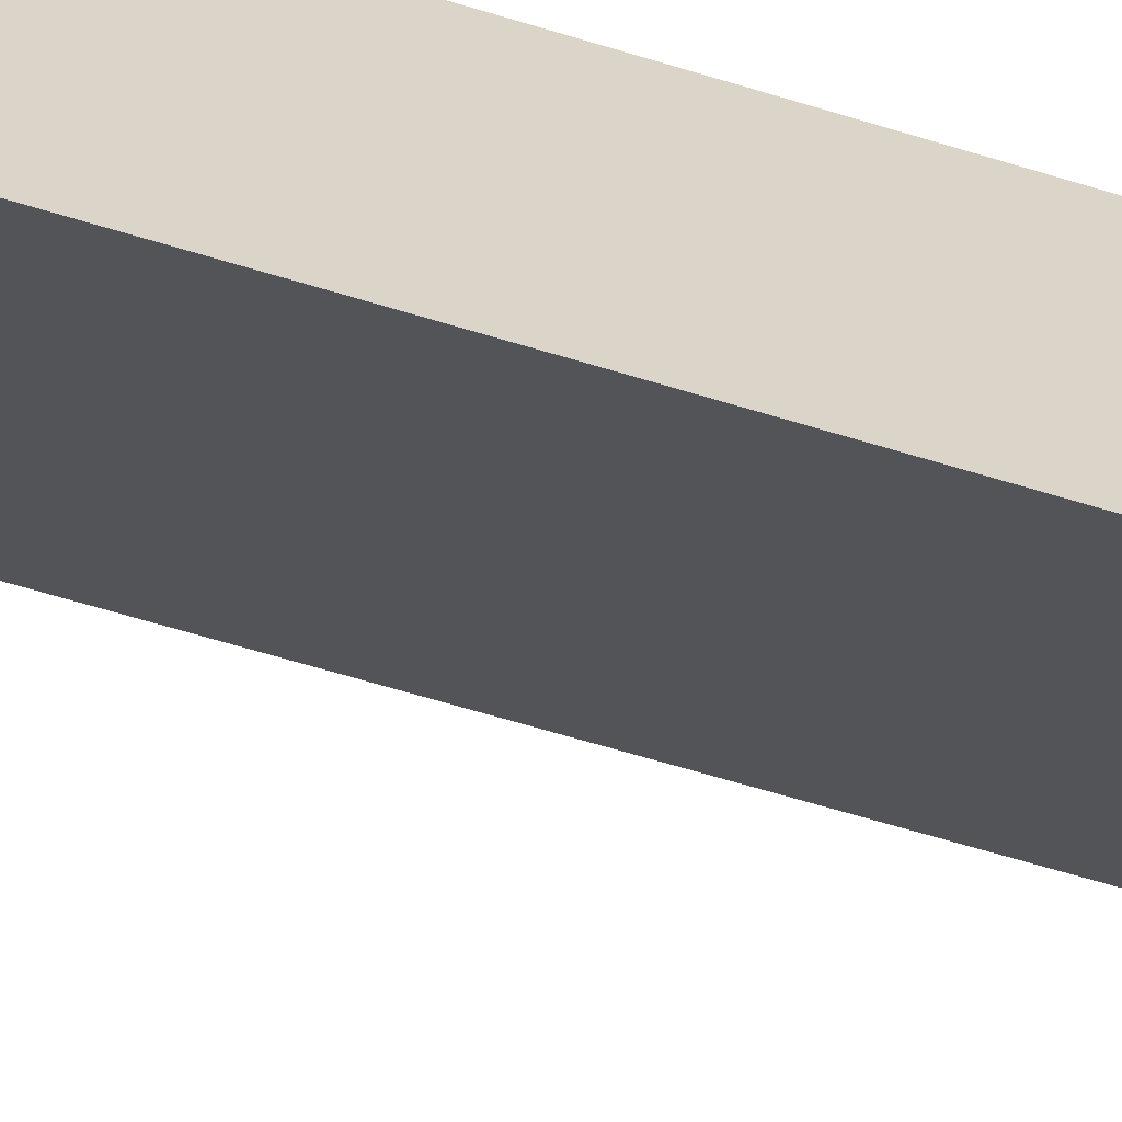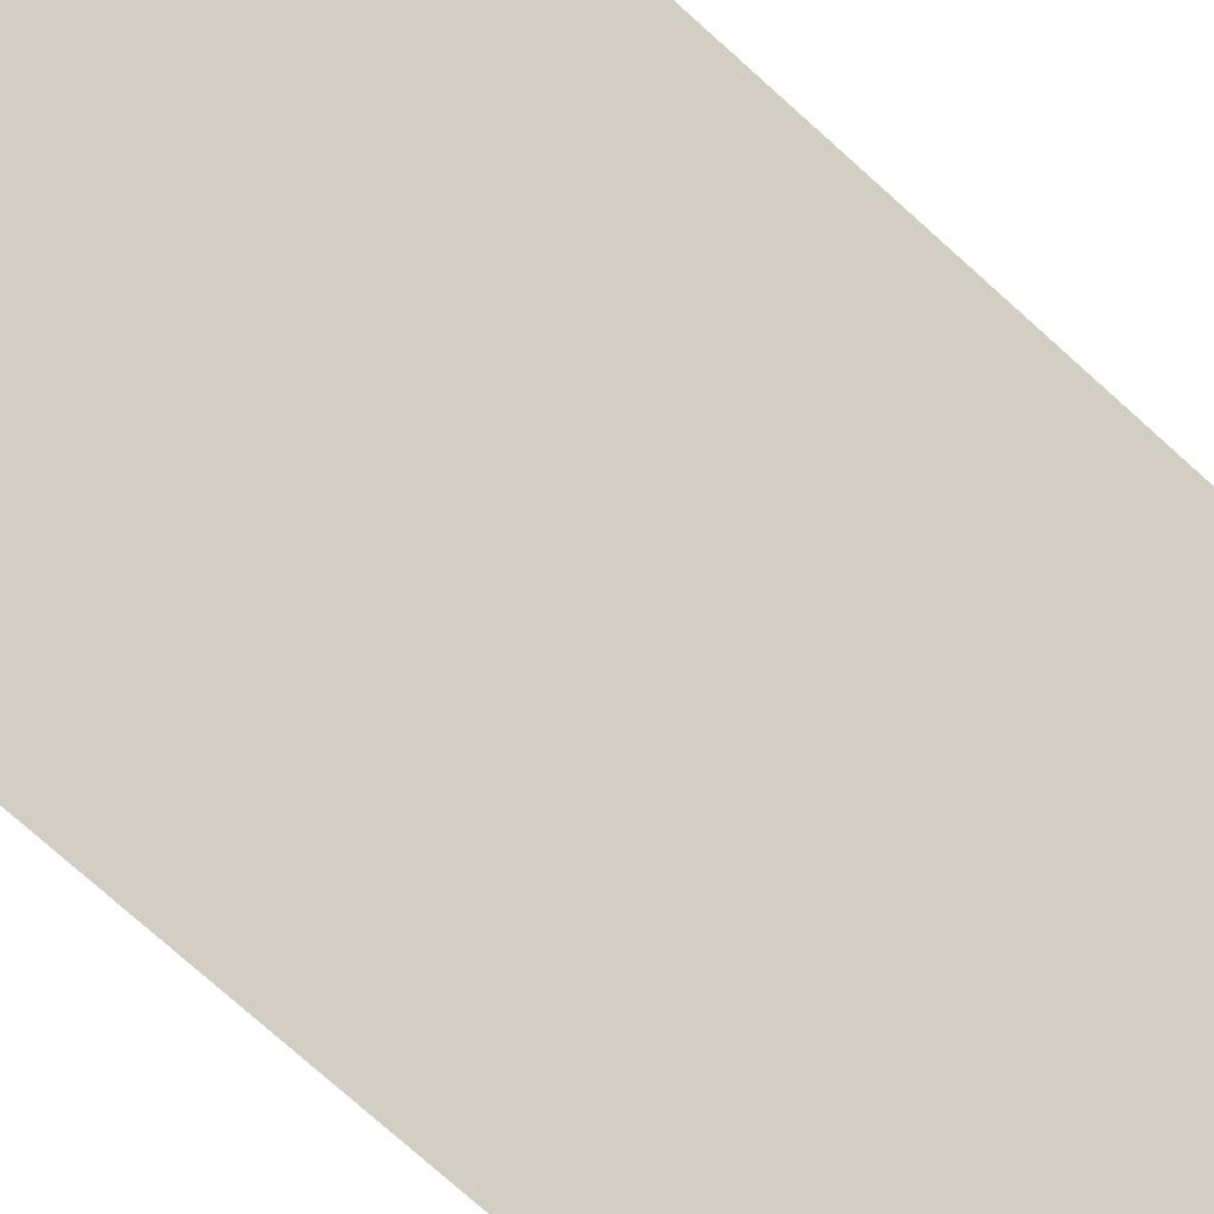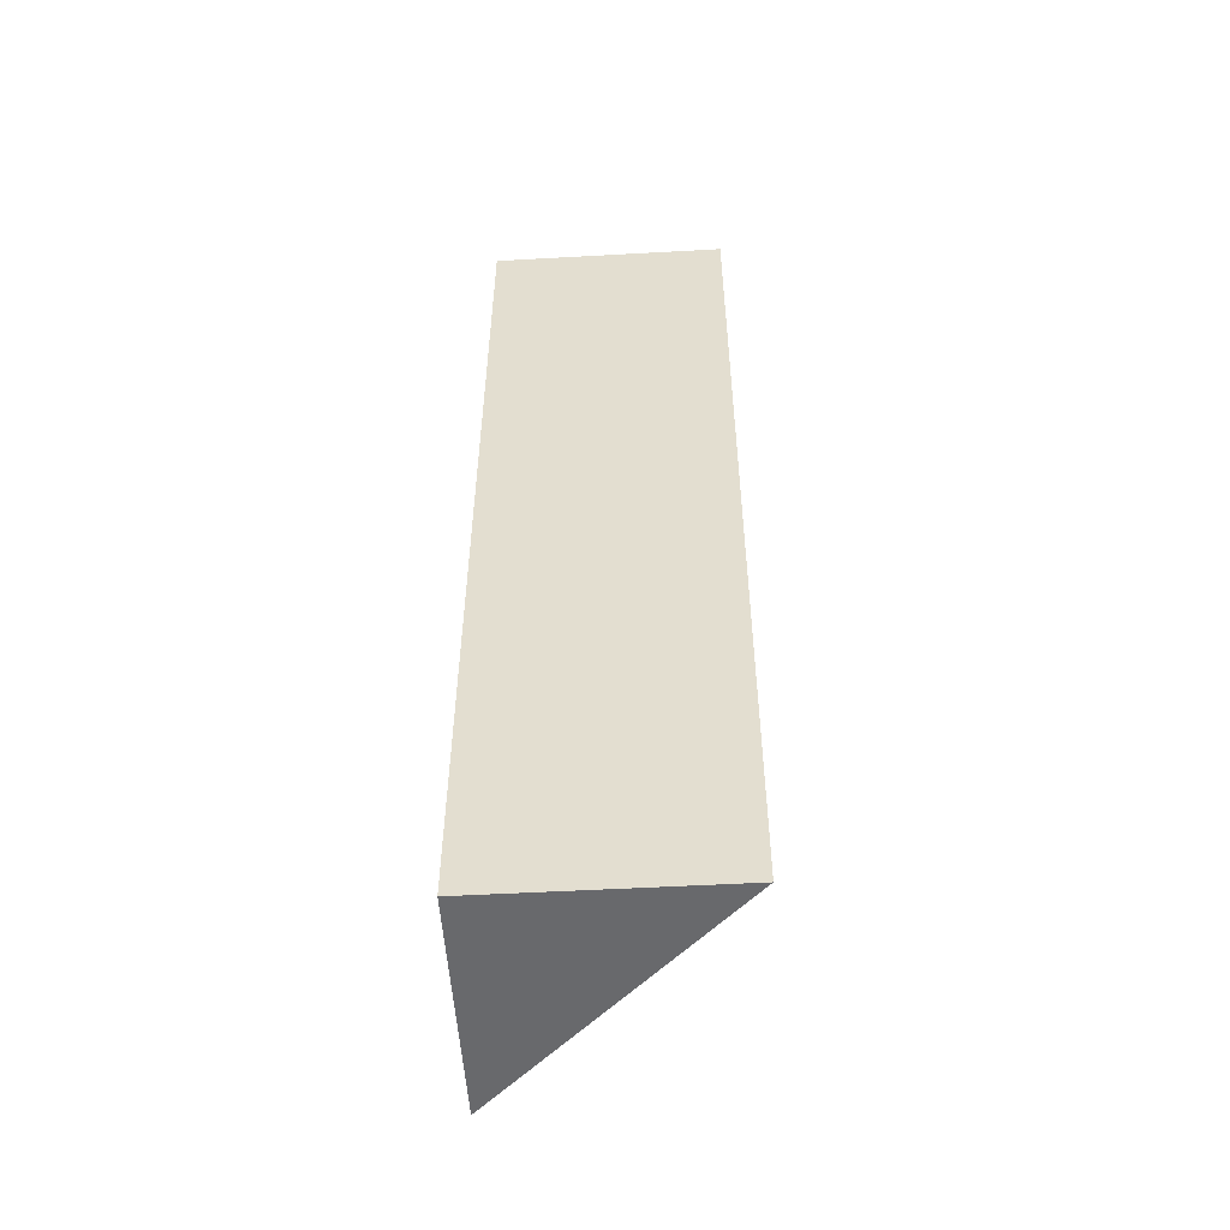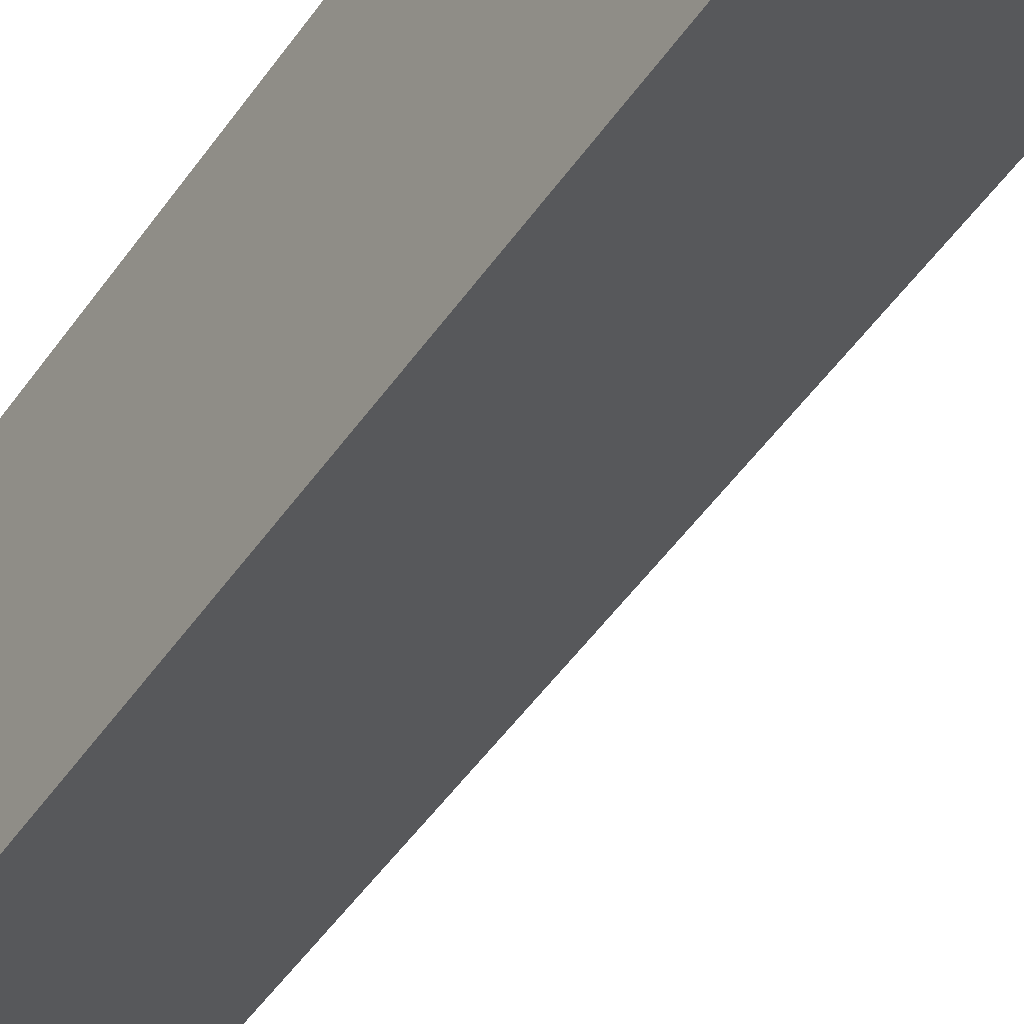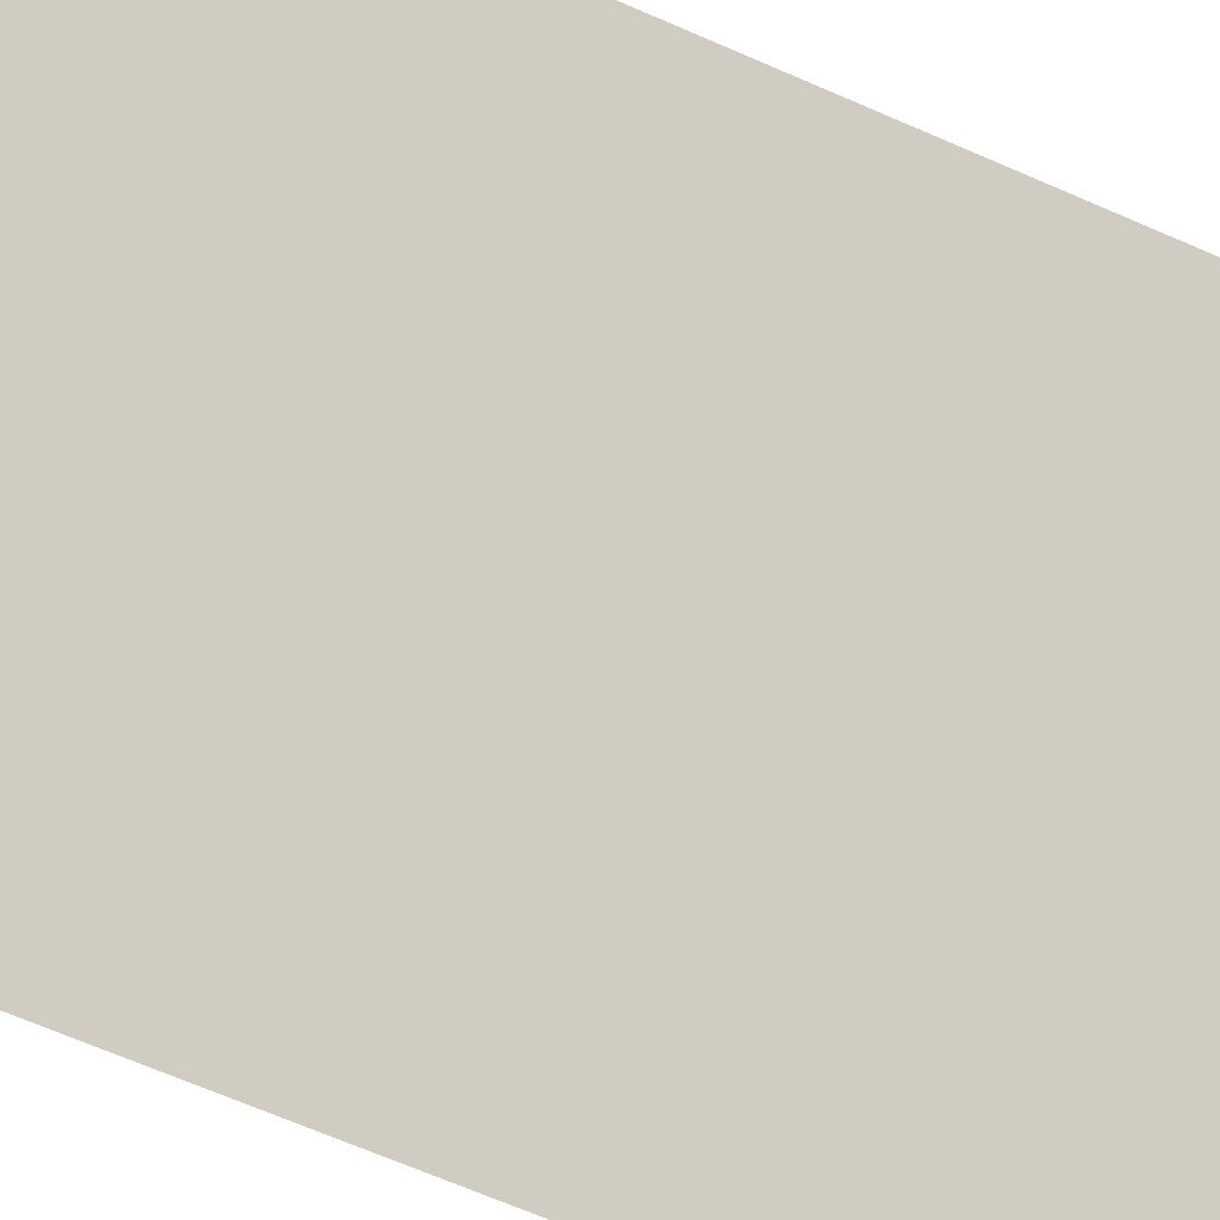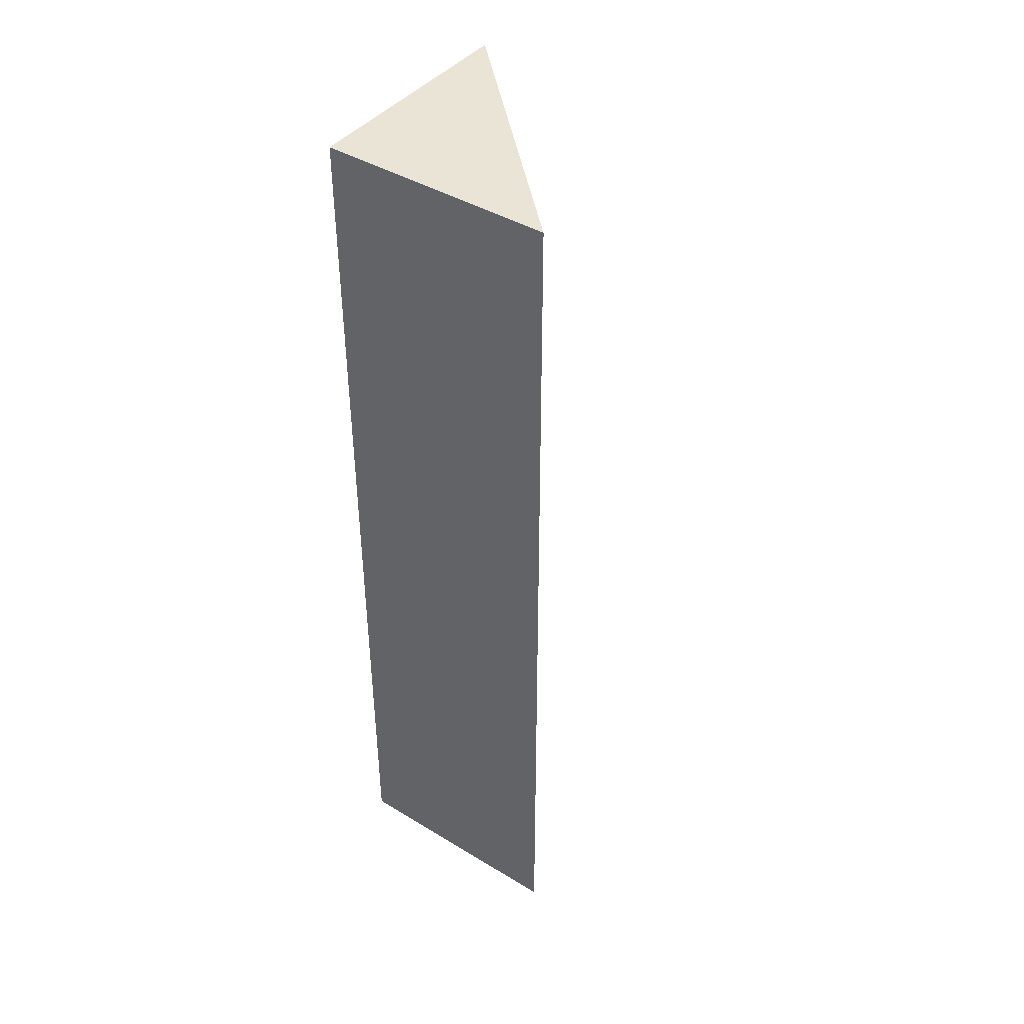
<metadata>
{"format":"obj","ext":"obj","renderer":"f3d","projection":"perspective","resolution":1024,"background":"white","views":[{"elev":-63.1,"azim":72.7,"up":"+Z"},{"elev":-69.8,"azim":-132.8,"up":"+Z"},{"elev":-52.7,"azim":93.4,"up":"+Y"},{"elev":-46.5,"azim":147.8,"up":"+Z"},{"elev":-58.3,"azim":-115.4,"up":"+Z"},{"elev":42.6,"azim":125.8,"up":"+Y"}]}
</metadata>
<code>
o Cube.003_Cube.005
v 5 -20 5
v 5 20 5
v -5 -20 5
v -5 20 5
v 5 -20 -5
v 5 20 -5
v 7e-06 -20 2e-06
v 7e-06 20 2e-06
f 1 2 4 3
f 3 4 8 7
f 7 8 6 5
f 5 6 2 1
f 3 7 5 1
f 8 4 2 6

</code>
